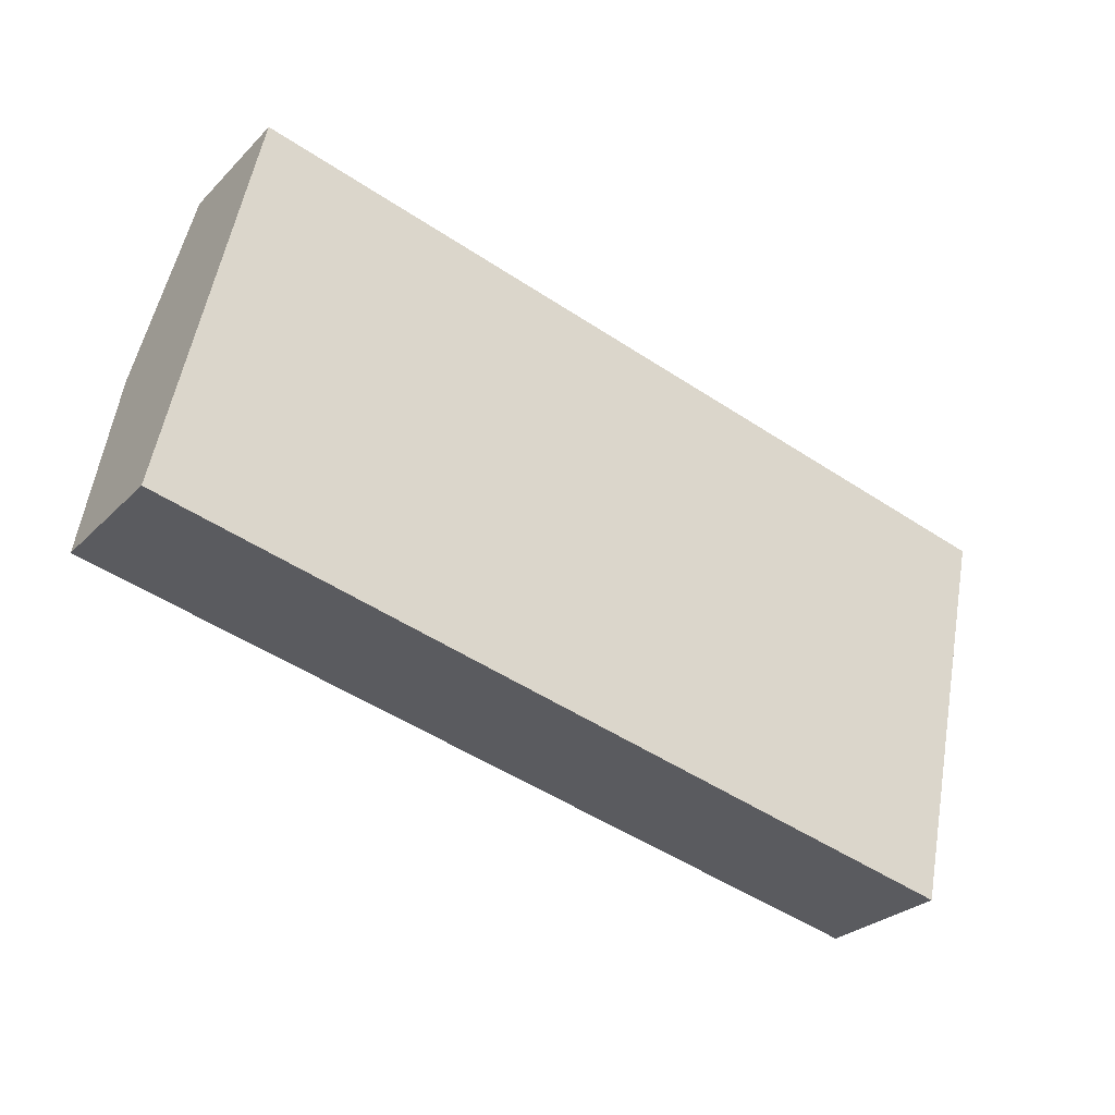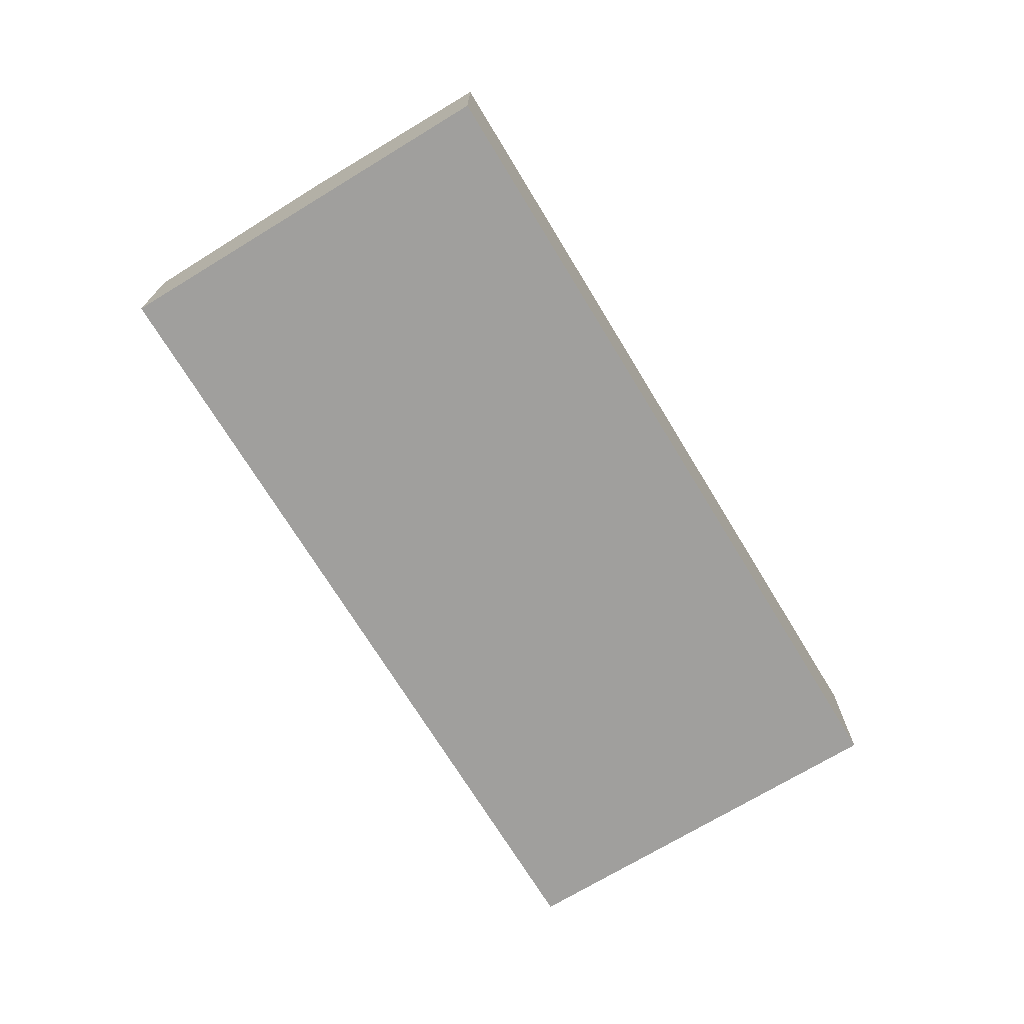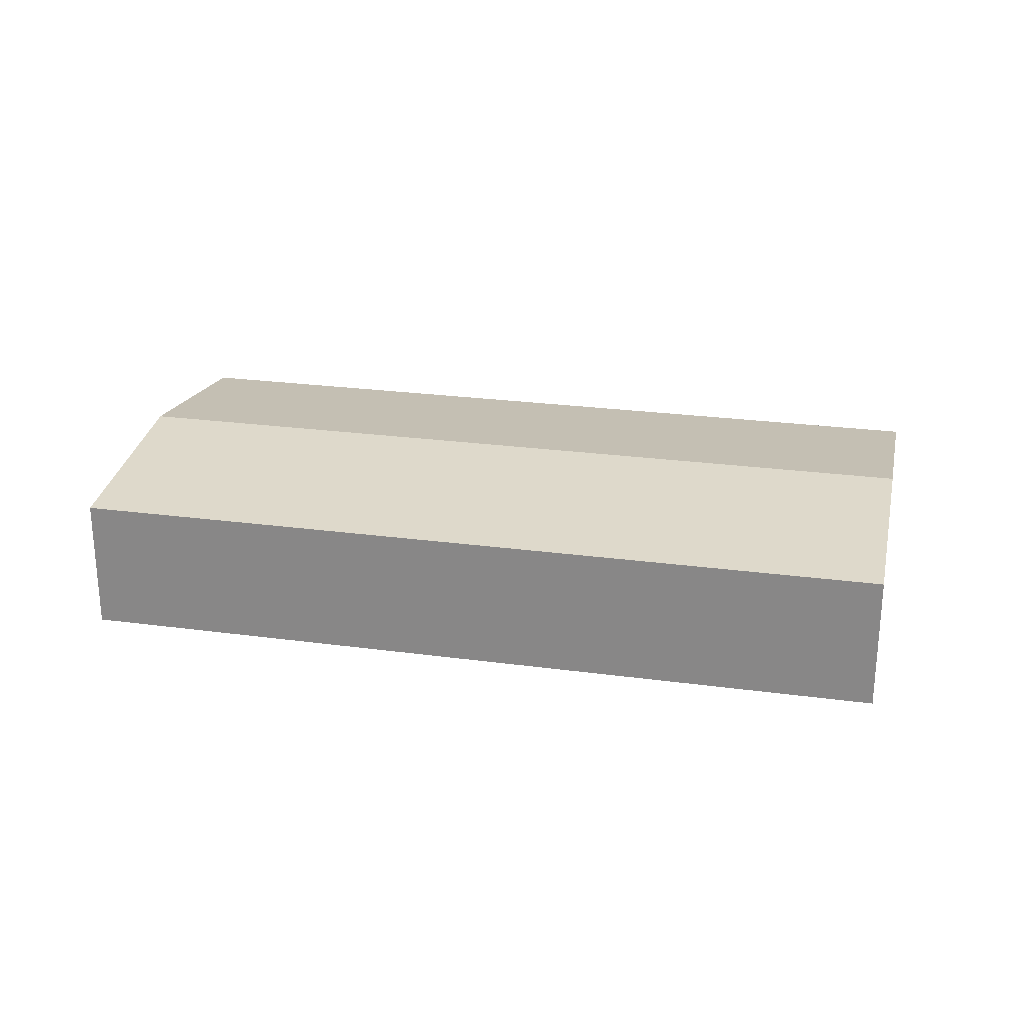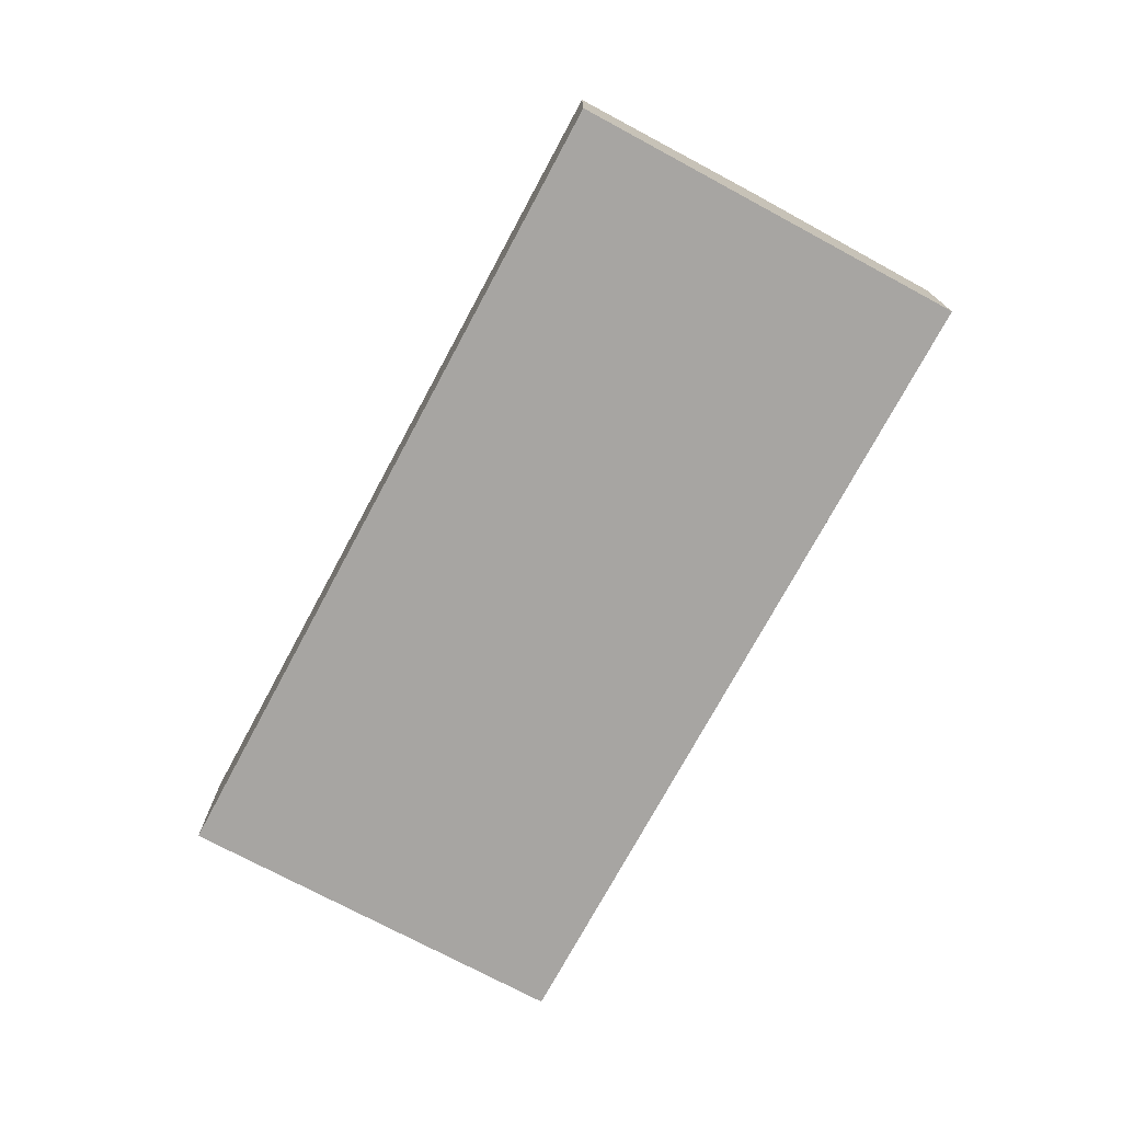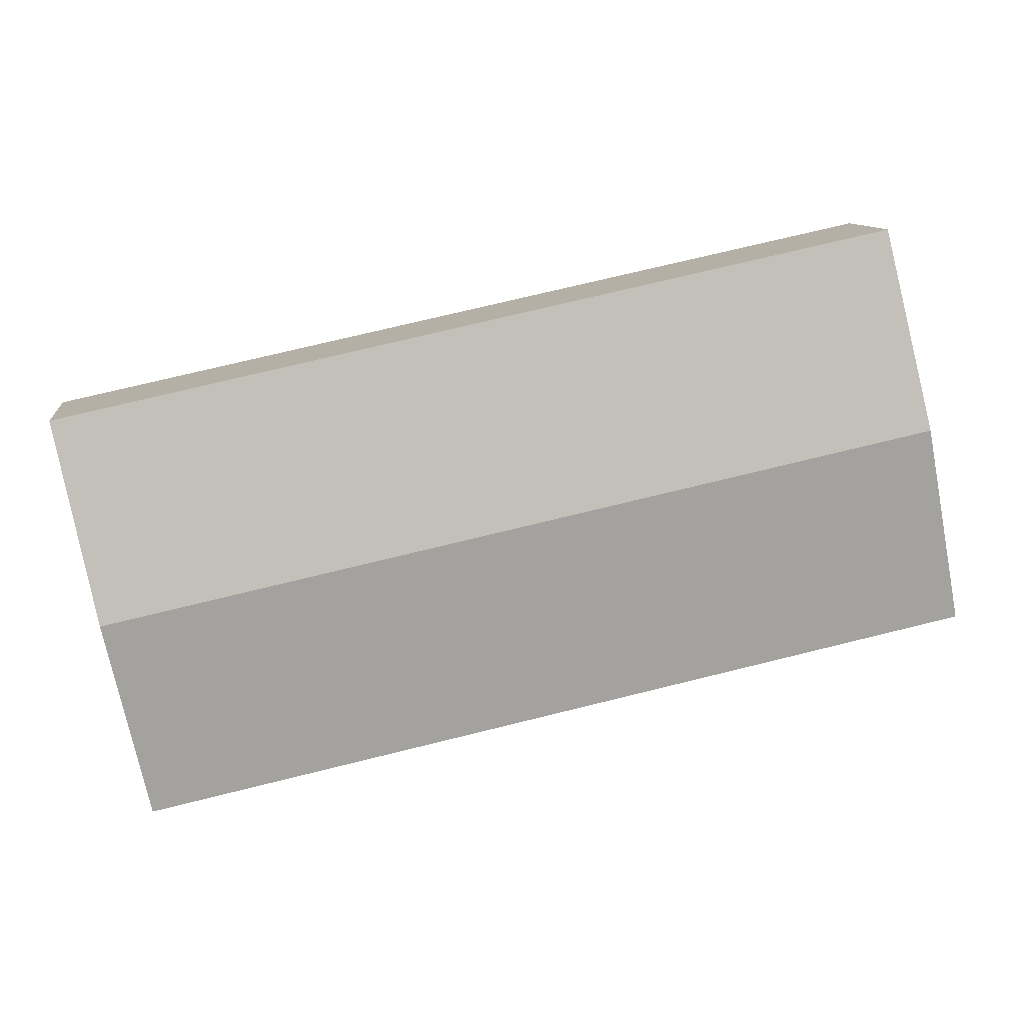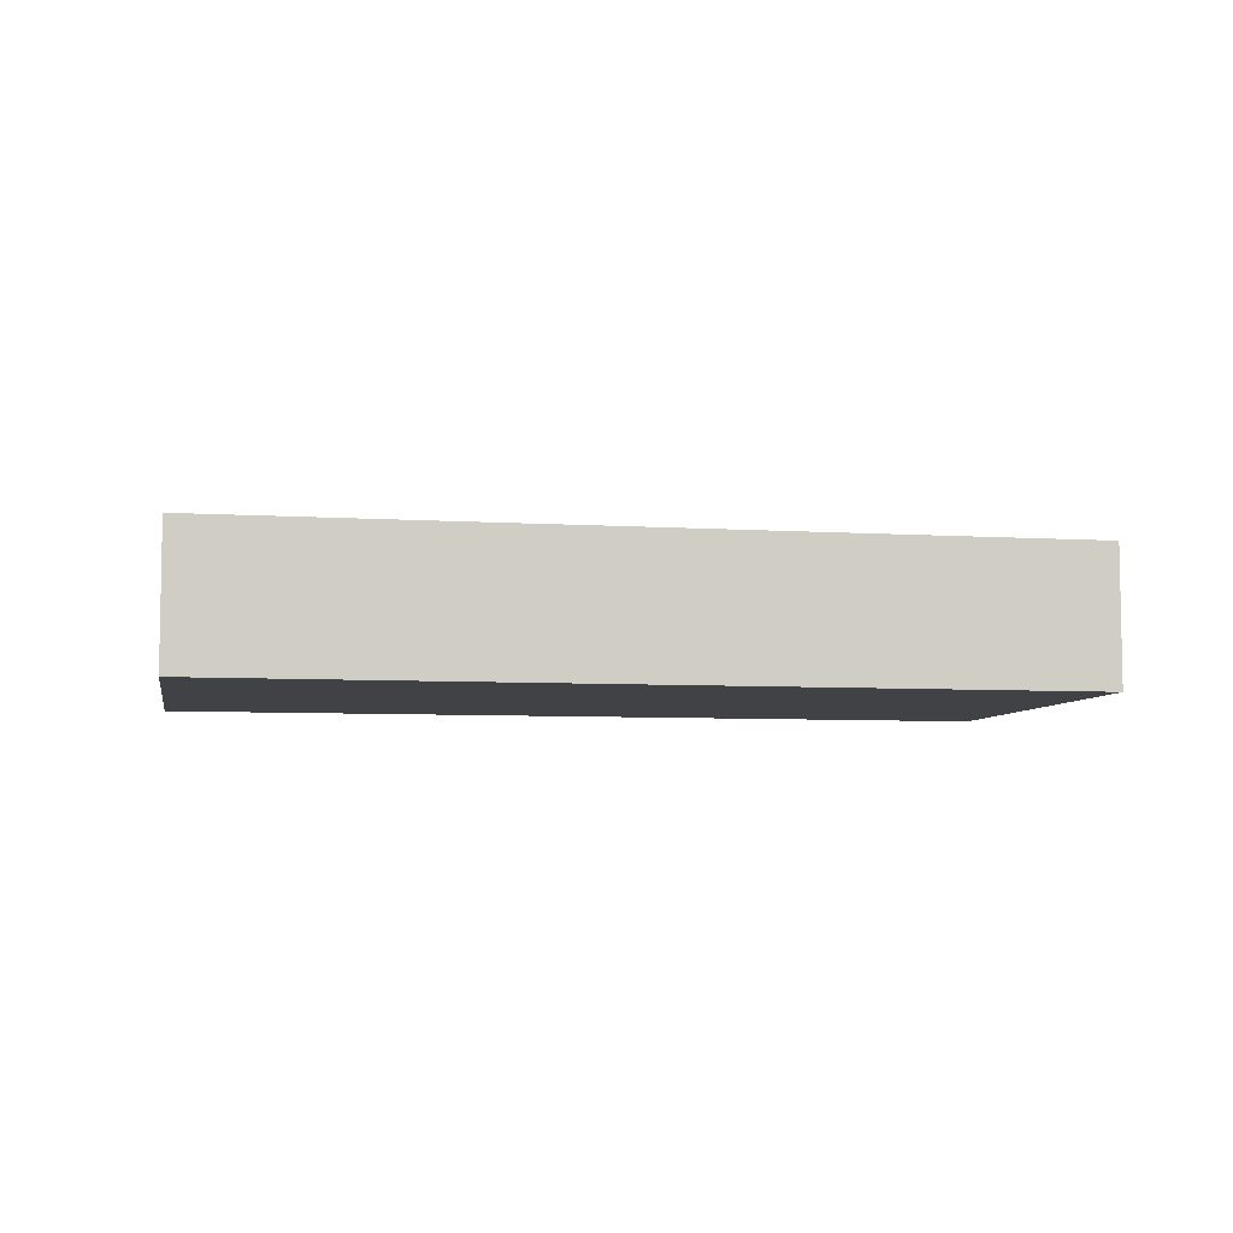
<metadata>
{"format":"obj","ext":"obj","renderer":"f3d","projection":"perspective","resolution":1024,"background":"white","views":[{"elev":-28.1,"azim":-34.6,"up":"+Z"},{"elev":-71.4,"azim":133.5,"up":"+Y"},{"elev":24.9,"azim":-155.4,"up":"+Y"},{"elev":-73.9,"azim":73.9,"up":"+Y"},{"elev":10.6,"azim":173.3,"up":"+Z"},{"elev":-6.5,"azim":-178.6,"up":"+Y"}]}
</metadata>
<code>
v  2.84 6.373 13.14
v  37.17 6.996 0.873
v  1.839 6.996 8.508
v  3.401 6.024 15.74
v  3.677 5.852 17.02
v  39.01 5.852 9.381
v  35.33 5.852 -7.635
v  0 5.852 3.583e-16
v  0 0 0
v  1.839 -5.21e-16 8.508
v  2.84 -8.048e-16 13.14
v  3.401 -9.637e-16 15.74
v  3.677 -1.042e-15 17.02
v  39.01 -5.744e-16 9.381
v  37.17 -5.346e-17 0.873
v  35.33 4.675e-16 -7.635
g defaultobject
f 1 2 3
f 2 1 4
f 2 4 5
f 2 5 6
f 7 3 2
f 3 7 8
f 9 3 8
f 3 9 10
f 3 10 1
f 1 10 11
f 1 11 4
f 4 11 12
f 4 12 5
f 5 12 13
f 13 6 5
f 6 13 14
f 14 2 6
f 2 14 15
f 2 15 7
f 7 15 16
f 16 8 7
f 8 16 9
f 12 14 13
f 14 12 11
f 14 11 10
f 14 10 9
f 14 9 16
f 14 16 15

</code>
